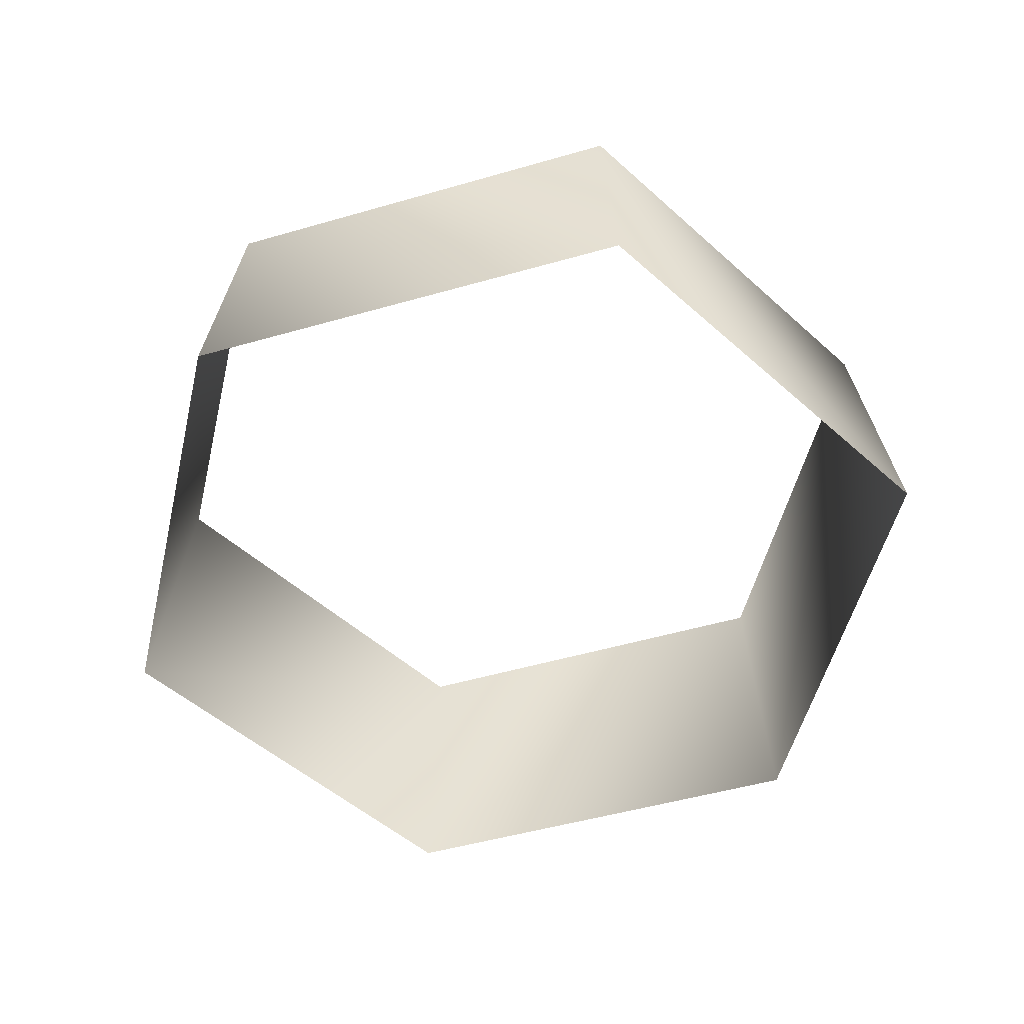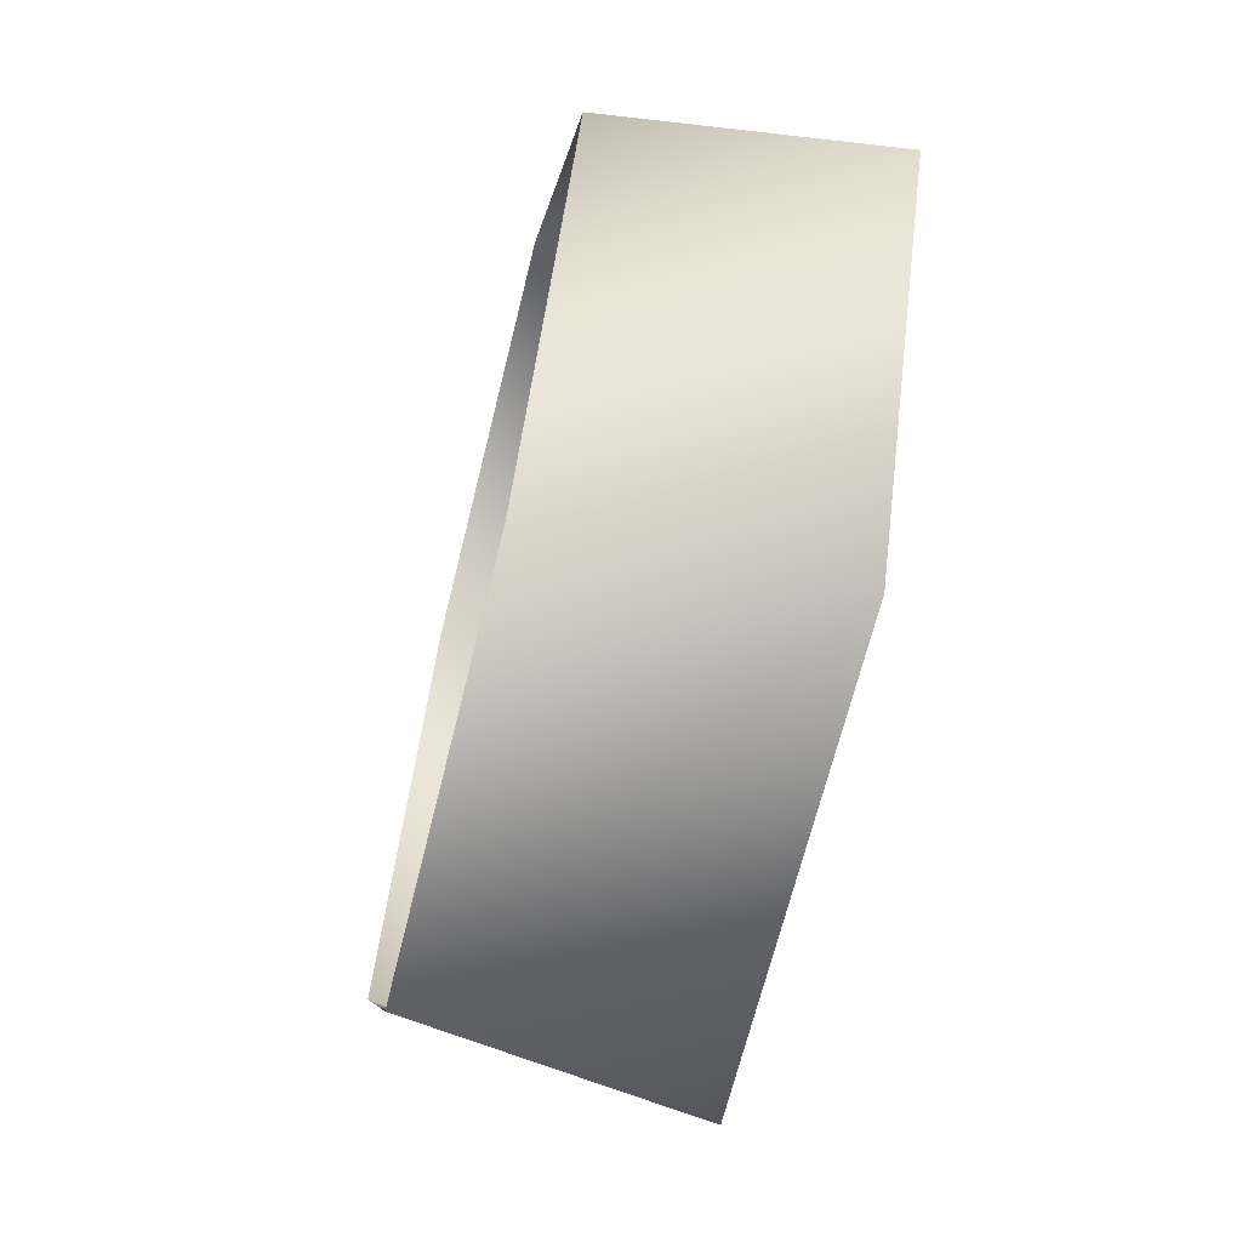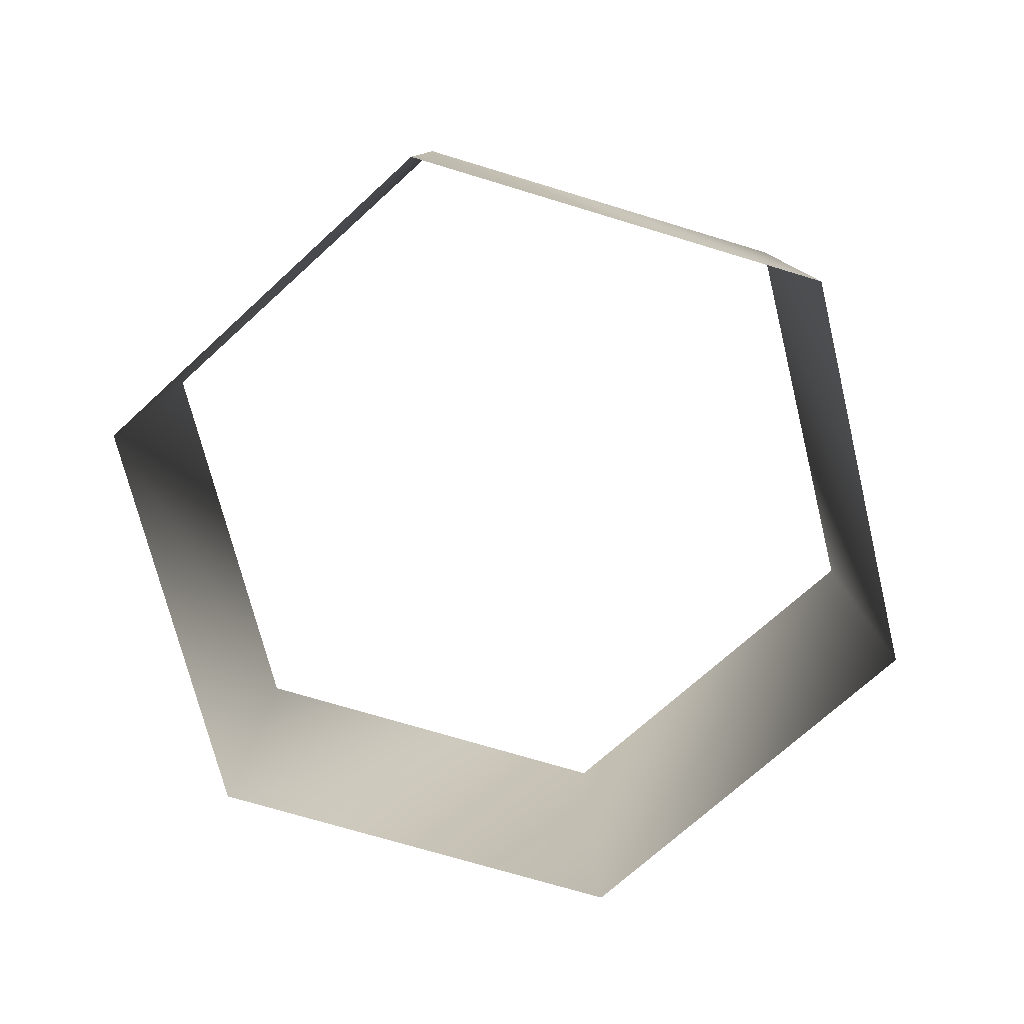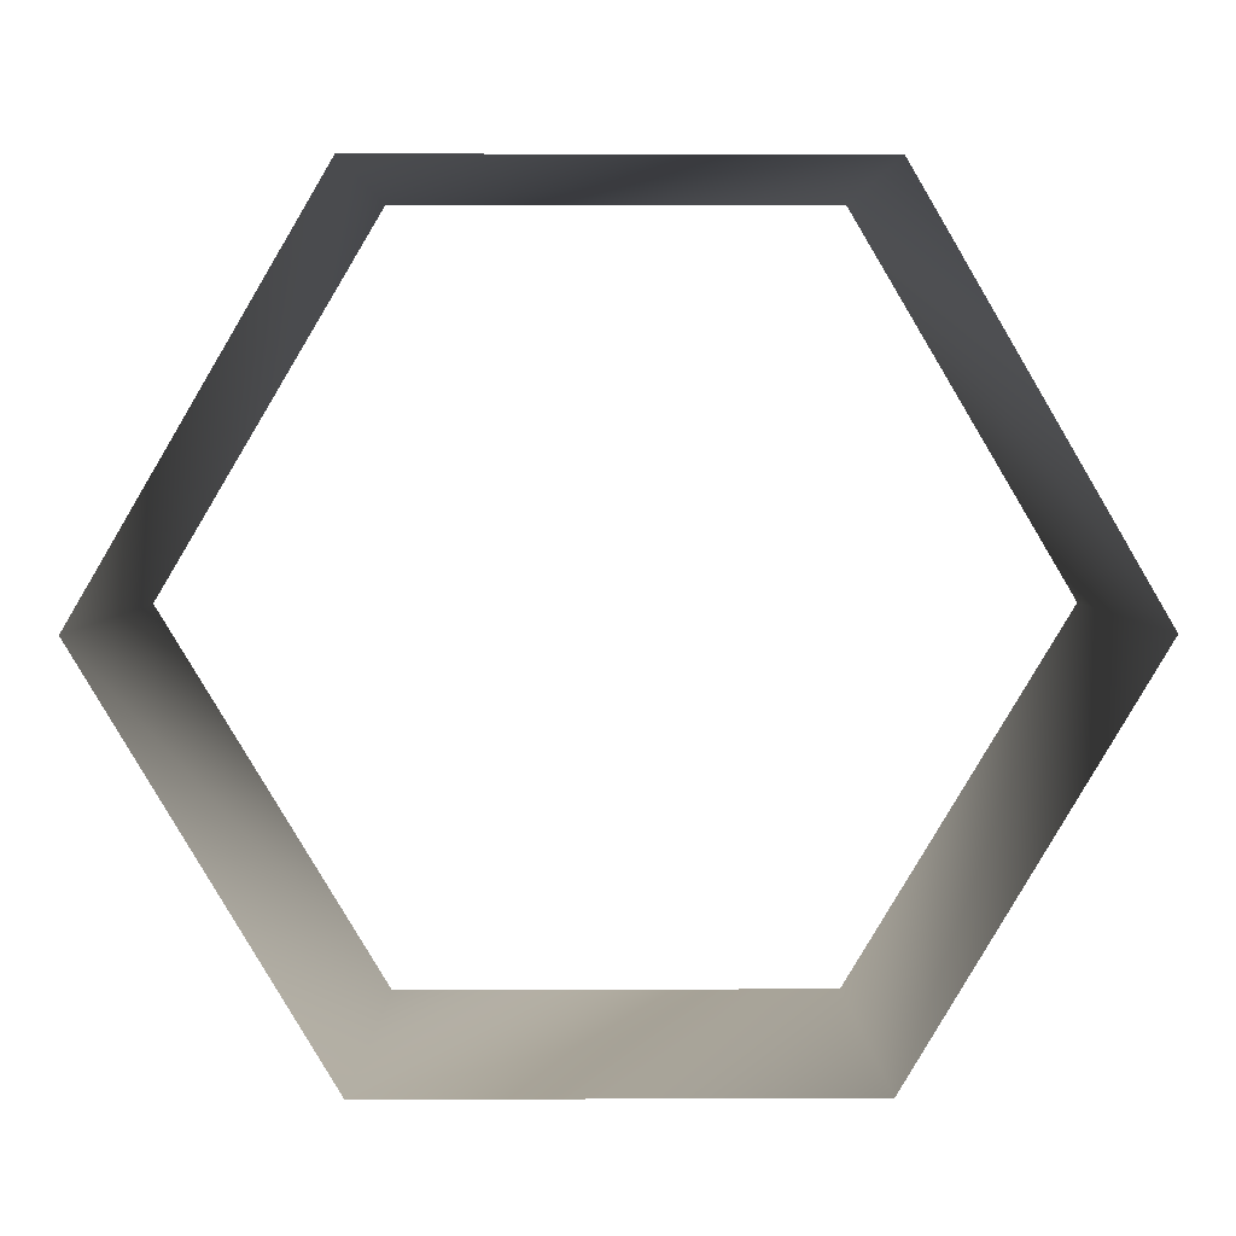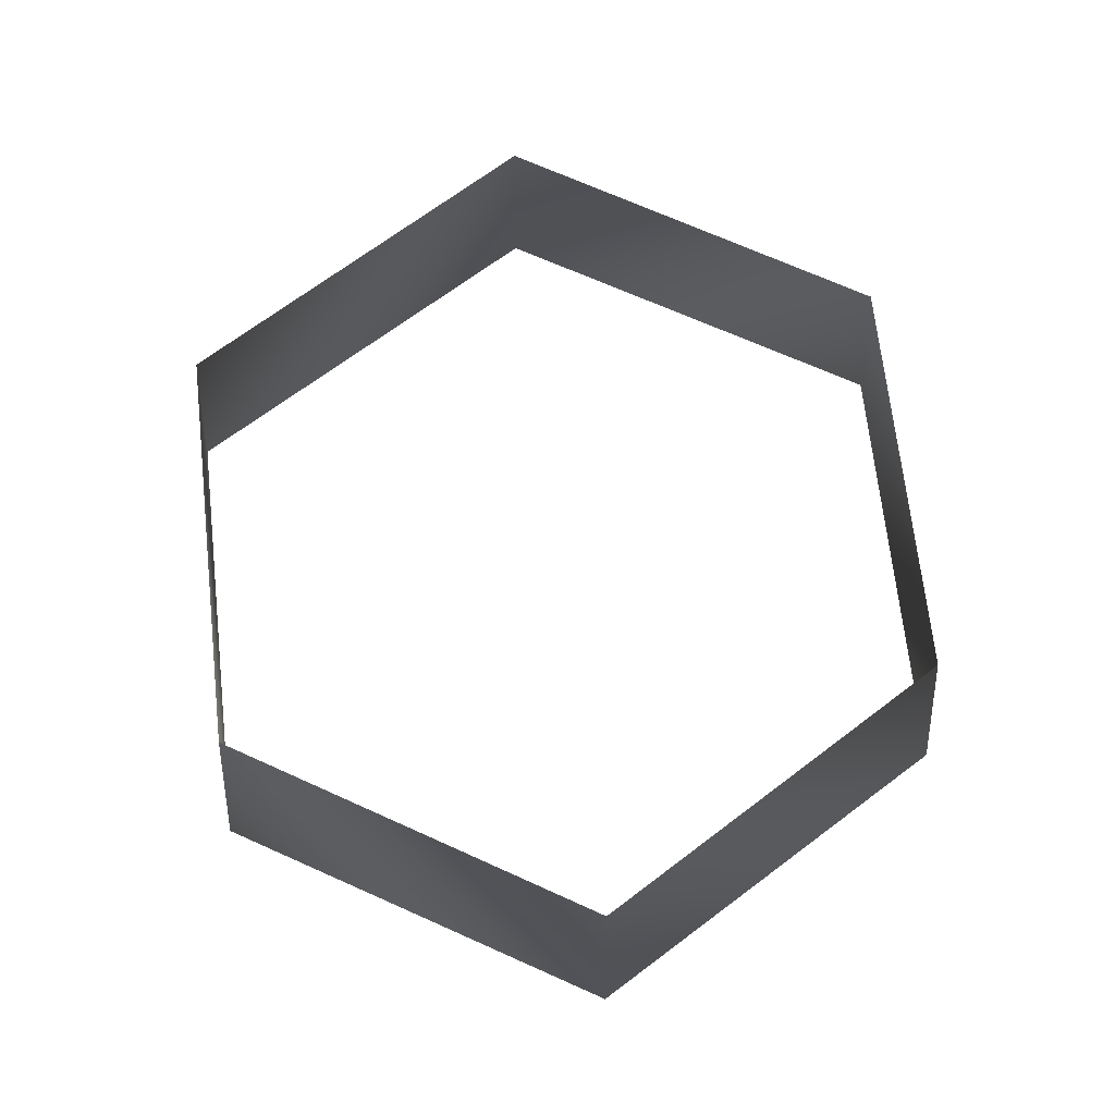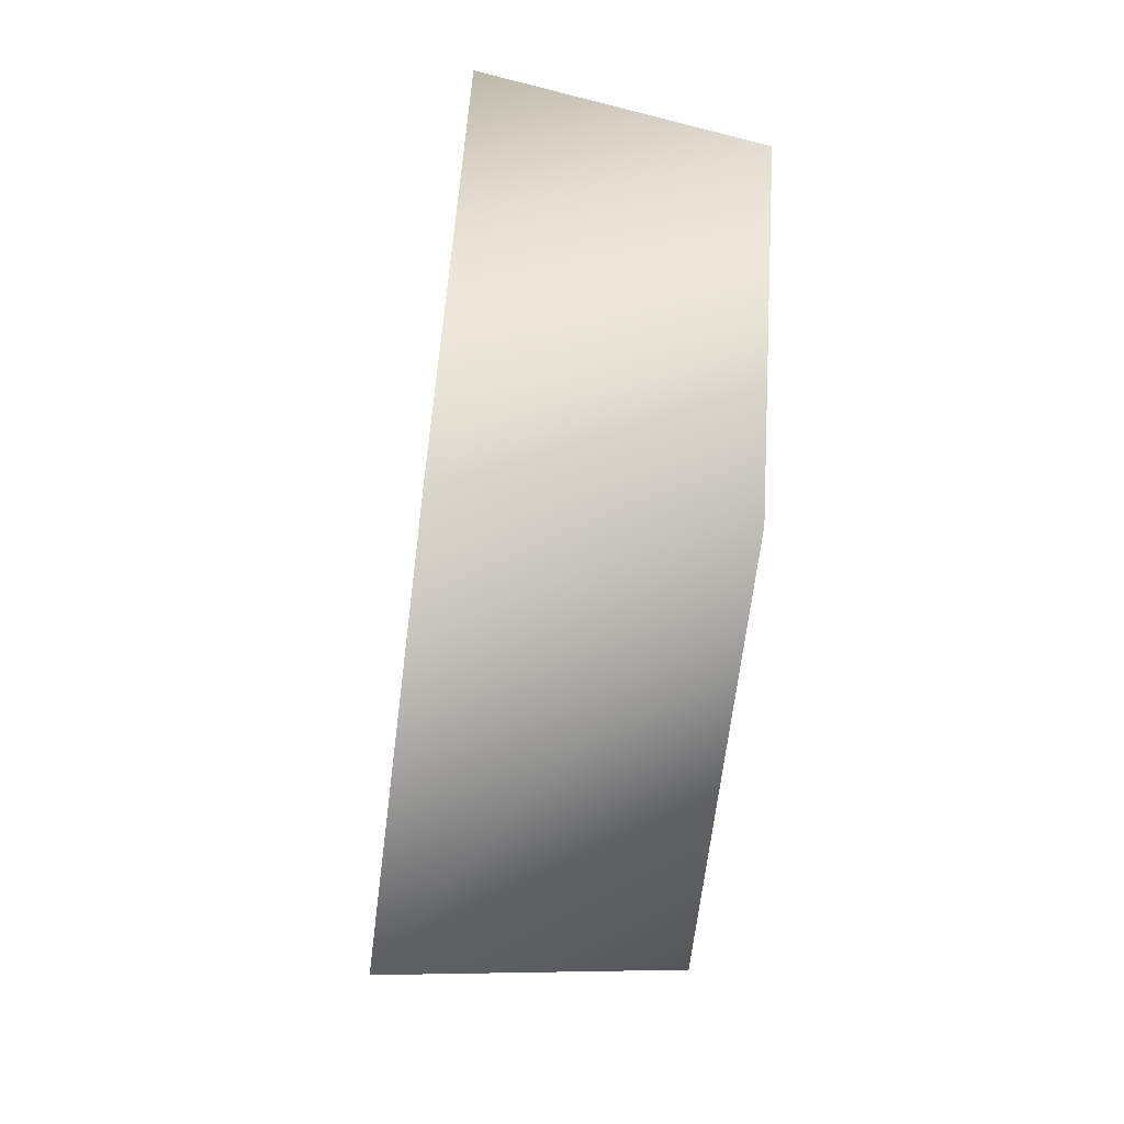
<metadata>
{"format":"obj","ext":"obj","renderer":"f3d","projection":"perspective","resolution":1024,"background":"white","views":[{"elev":-51.6,"azim":76.6,"up":"+Y"},{"elev":-66.5,"azim":-103.8,"up":"+Z"},{"elev":-71.7,"azim":-16.9,"up":"+Y"},{"elev":5.8,"azim":-0.7,"up":"+Z"},{"elev":69.2,"azim":83.6,"up":"+Y"},{"elev":-66.3,"azim":82.9,"up":"+Z"}]}
</metadata>
<code>
v 61 39 0
v 30 39 52
v 66 0 0
v 30 39 52
v 33 0 56
v 66 0 0
v 30 39 52
v -30 39 52
v 33 0 56
v -30 39 52
v -33 0 56
v 33 0 56
v -30 39 52
v -61 39 0
v -33 0 56
v -61 39 0
v -66 0 0
v -33 0 56
v -61 39 0
v -30 39 -52
v -66 0 0
v -30 39 -52
v -33 0 -56
v -66 0 0
v -30 39 -52
v 30 39 -52
v -33 0 -56
v 30 39 -52
v 33 0 -56
v -33 0 -56
v 30 39 -52
v 61 39 0
v 33 0 -56
v 61 39 0
v 66 0 0
v 33 0 -56
f 1 2 3
f 4 5 6
f 7 8 9
f 10 11 12
f 13 14 15
f 16 17 18
f 19 20 21
f 22 23 24
f 25 26 27
f 28 29 30
f 31 32 33
f 34 35 36

</code>
